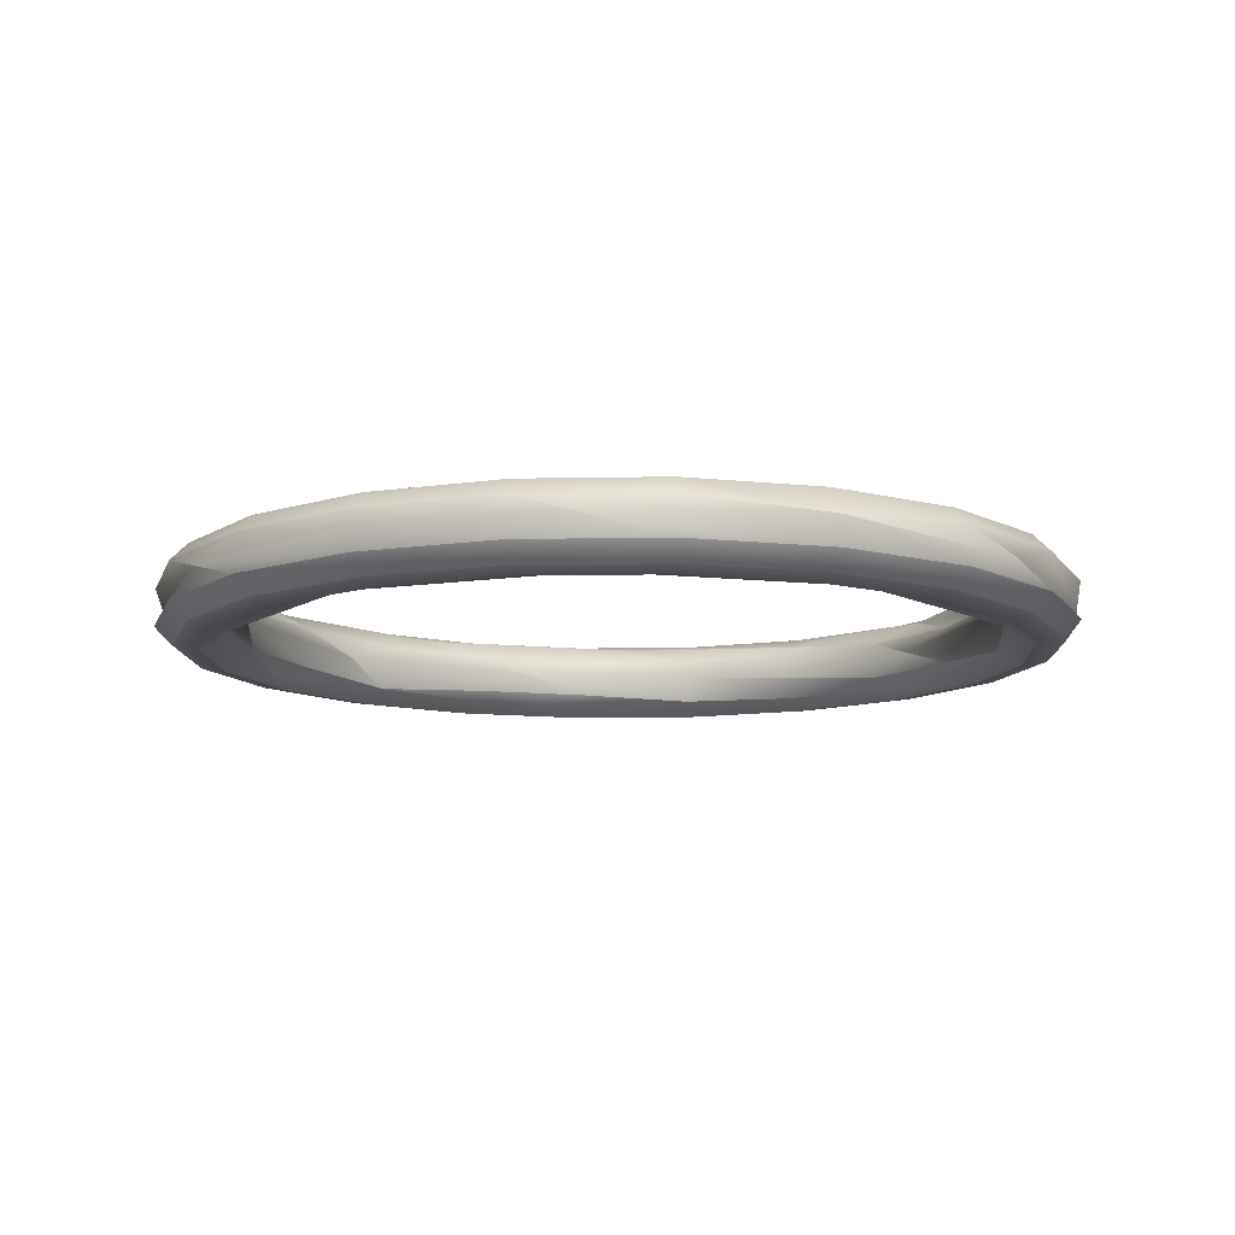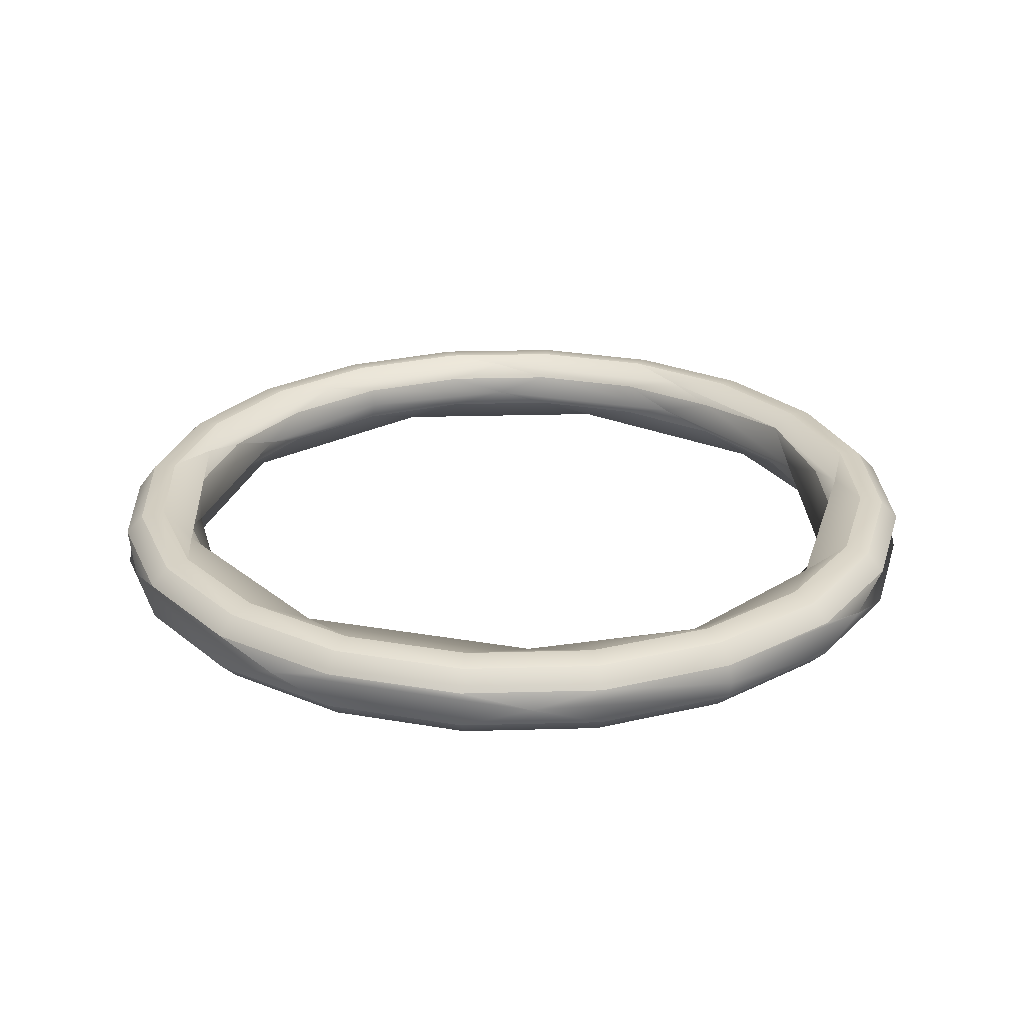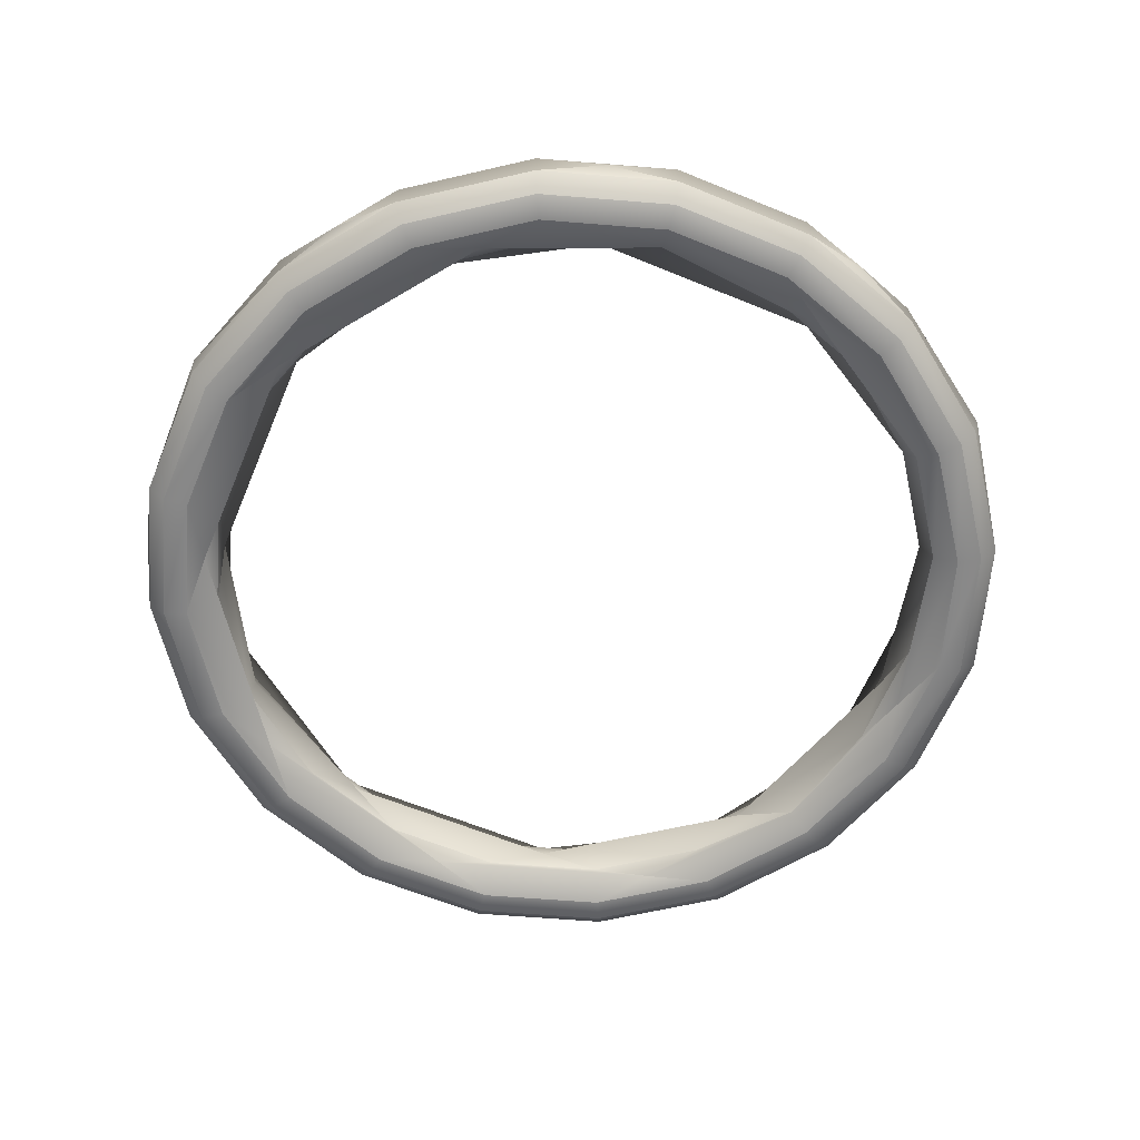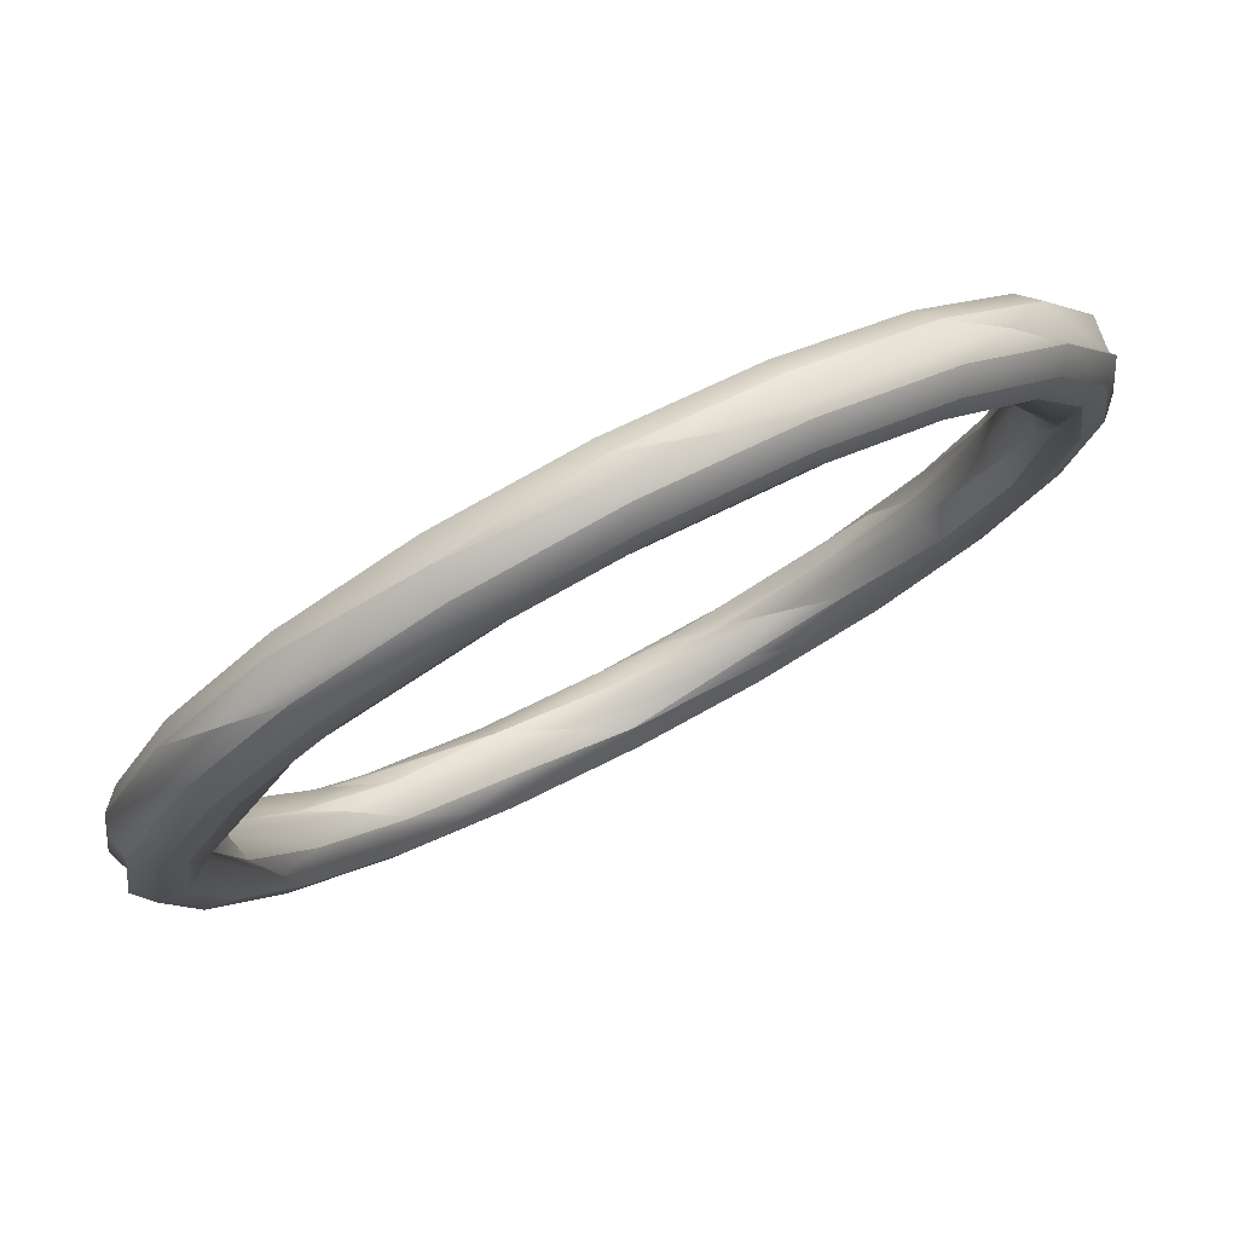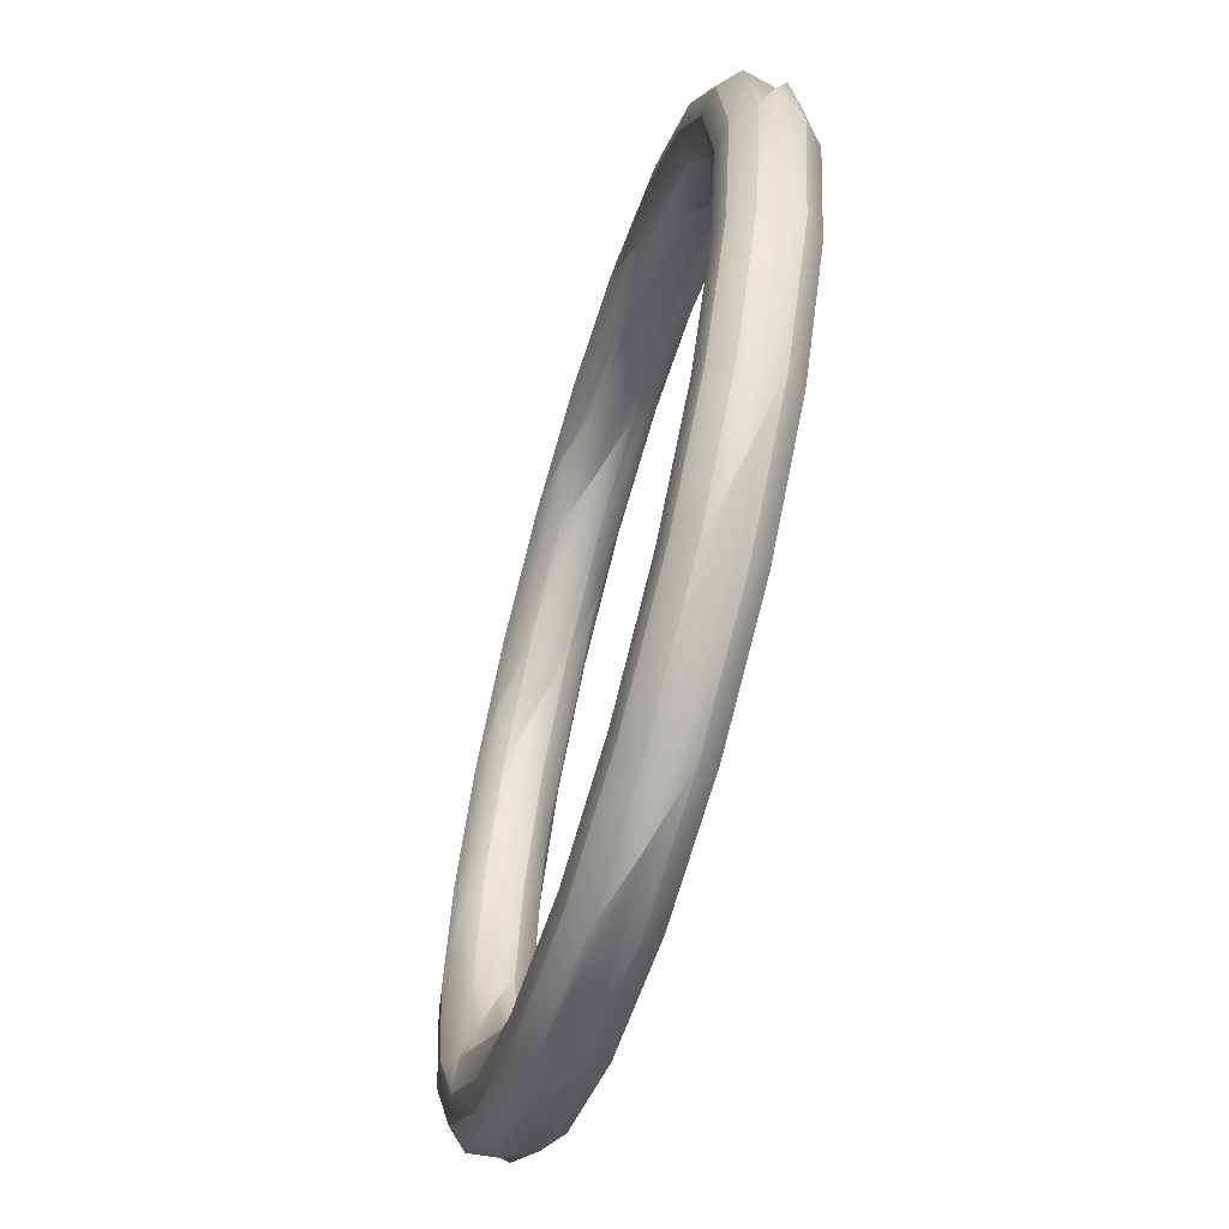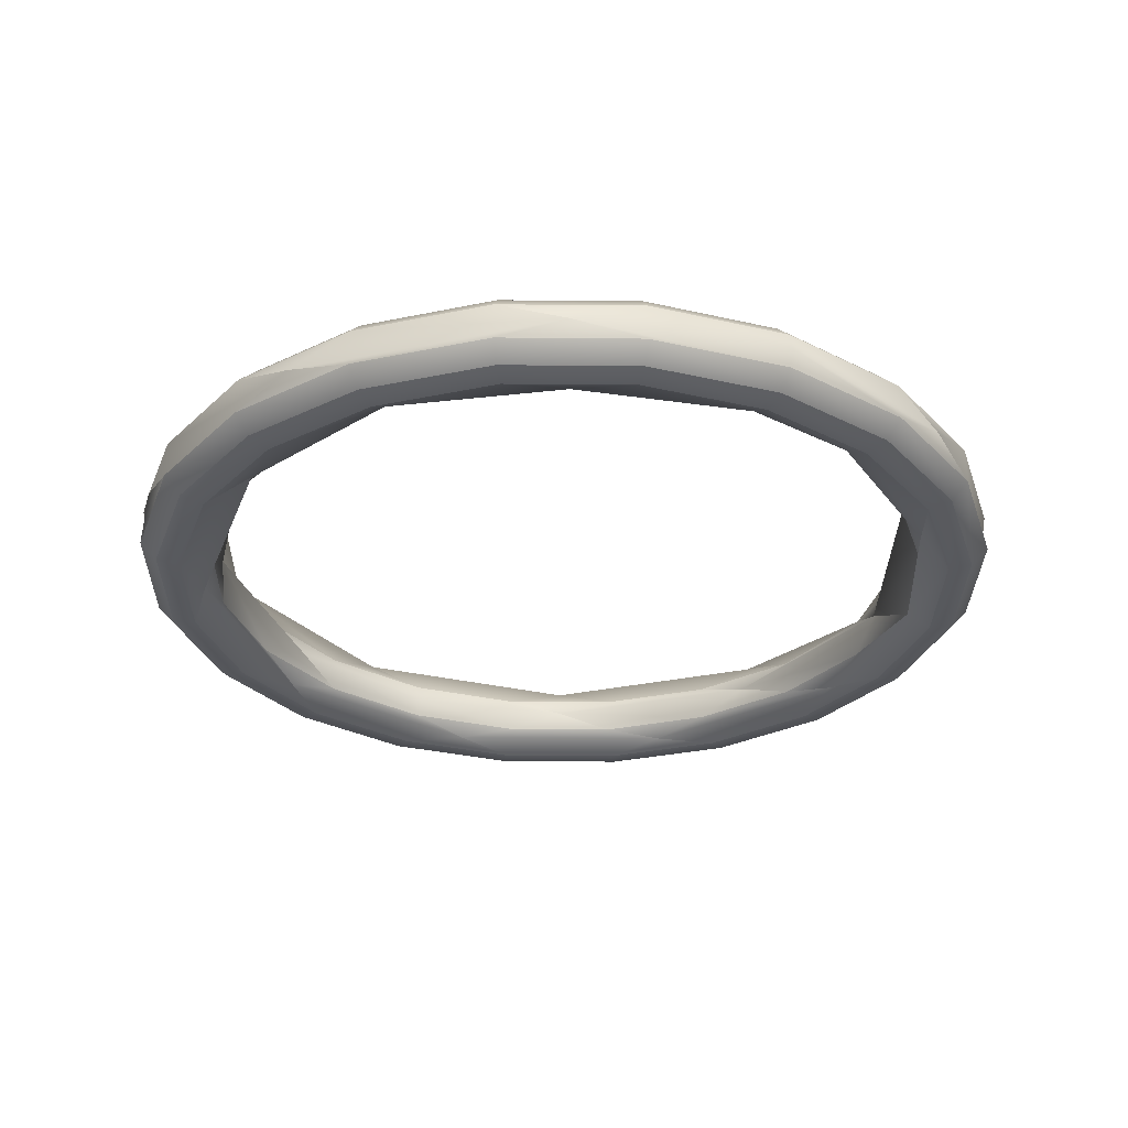
<metadata>
{"format":"obj","ext":"obj","renderer":"f3d","projection":"perspective","resolution":1024,"background":"white","views":[{"elev":-10.7,"azim":-42.3,"up":"+Y"},{"elev":26.1,"azim":78.5,"up":"+Y"},{"elev":-62.1,"azim":40.3,"up":"+Y"},{"elev":77.9,"azim":-27.4,"up":"+Z"},{"elev":-60.3,"azim":73.8,"up":"+Z"},{"elev":-29.8,"azim":80.2,"up":"+Y"}]}
</metadata>
<code>
g rim:default1
v 11.56 -0.04286 -3.197
v 9.545 -0.04286 -4.828
v 6.182 -0.04286 -5.36
v 3.147 -0.04286 -3.814
v 1.601 -0.04286 -0.7799
v 1.738 -0.04286 1.806
v 3.147 -0.04286 3.978
v 6.182 -0.04286 5.524
v 8.768 -0.04286 5.388
v 10.94 -0.04286 3.978
v 12.49 -0.04286 0.9441
v 12.38 0.1487 -1.651
v 12.53 0.3901 -1.7
v 11.62 0.2351 -3.241
v 10.37 0.2351 -4.492
v 8.791 0.2351 -5.294
v 7.044 0.2351 -5.571
v 3.721 0.2351 -4.492
v 2.47 0.2351 -3.241
v 1.667 0.2351 -1.665
v 1.39 0.2351 0.08208
v 1.667 0.2351 1.829
v 2.47 0.2351 3.405
v 3.721 0.2351 4.656
v 5.297 0.2351 5.459
v 7.044 0.2351 5.735
v 8.791 0.2351 5.459
v 10.37 0.2351 4.656
v 11.62 0.2351 3.405
v 12.42 0.2351 1.829
v 12.7 0.2351 0.08208
v 11.12 0.4586 -3.993
v 7.945 0.4586 -5.61
v 5.269 0.3469 -5.381
v 2.969 0.4586 -3.993
v 1.352 0.4586 -0.8194
v 1.909 0.4586 2.698
v 4.427 0.4586 5.217
v 7.945 0.4586 5.774
v 11.12 0.4586 4.157
v 12.74 0.4586 0.9835
v 12.85 0.5618 -1.804
v 11.98 0.5618 -3.505
v 10.63 0.5618 -4.855
v 8.929 0.5618 -5.722
v 7.044 0.5618 -6.021
v 5.158 0.5618 -5.722
v 3.456 0.5618 -4.855
v 2.106 0.5618 -3.505
v 1.239 0.5618 -1.804
v 0.9406 0.5618 0.08208
v 1.239 0.5618 1.968
v 2.106 0.5618 3.669
v 3.456 0.5618 5.02
v 5.158 0.5618 5.886
v 7.044 0.5618 6.185
v 8.929 0.5618 5.886
v 10.63 0.5618 5.02
v 11.98 0.5618 3.669
v 12.85 0.5618 1.968
v 13.15 0.5618 0.08208
v 13.2 0.5027 -1.919
v 12.28 0.5027 -3.725
v 10.85 0.5027 -5.158
v 9.045 0.5027 -6.078
v 7.044 0.5027 -6.395
v 5.042 0.5027 -6.078
v 3.237 0.5027 -5.158
v 1.804 0.5027 -3.725
v 0.8838 0.5027 -1.919
v 0.5668 0.5027 0.08208
v 0.8838 0.5027 2.083
v 1.804 0.5027 3.889
v 3.237 0.5027 5.322
v 5.042 0.5027 6.242
v 7.044 0.5027 6.559
v 9.045 0.5027 6.242
v 10.85 0.5027 5.322
v 12.28 0.5027 3.889
v 13.2 0.5027 2.083
v 13.52 0.5027 0.08208
v 13.46 0.2351 -2.002
v 12.5 0.2351 -3.882
v 11.01 0.2351 -5.374
v 9.128 0.2351 -6.332
v 7.044 0.2351 -6.662
v 3.079 0.2351 -5.374
v 1.587 0.2351 -3.882
v 0.6294 0.2351 -2.002
v 0.2993 0.2351 0.08208
v 0.6294 0.2351 2.166
v 1.587 0.2351 4.046
v 3.079 0.2351 5.538
v 7.044 0.2351 6.826
v 9.128 0.2351 6.496
v 11.01 0.2351 5.538
v 12.5 0.2351 4.046
v 13.46 0.2351 2.166
v 13.79 0.2351 0.08208
v 13.53 -0.04286 -2.025
v 11.81 -0.04286 -4.68
v 8.097 -0.04286 -6.57
v 4.948 0.09611 -6.367
v 2.281 -0.04286 -4.68
v 0.3918 -0.04286 -0.9715
v 0.5586 -0.04286 2.189
v 2.281 -0.04286 4.844
v 4.948 0.09611 6.532
v 8.097 -0.04286 6.734
v 11.81 -0.04286 4.844
v 13.7 -0.04286 1.136
v 13.46 -0.3208 -2.002
v 12.5 -0.3208 -3.882
v 11.01 -0.3208 -5.374
v 9.128 -0.3208 -6.332
v 7.044 -0.3208 -6.662
v 4.959 -0.3208 -6.332
v 3.079 -0.3208 -5.374
v 1.587 -0.3208 -3.882
v 0.6294 -0.3208 -2.002
v 0.2993 -0.3208 0.08208
v 0.6294 -0.3208 2.166
v 1.587 -0.3208 4.046
v 3.079 -0.3208 5.538
v 4.959 -0.3208 6.496
v 7.044 -0.3208 6.826
v 9.128 -0.3208 6.496
v 11.01 -0.3208 5.538
v 12.5 -0.3208 4.046
v 13.46 -0.3208 2.166
v 13.79 -0.3208 0.08208
v 13.2 -0.5884 -1.919
v 12.28 -0.5884 -3.725
v 10.85 -0.5884 -5.158
v 9.045 -0.5884 -6.078
v 7.044 -0.5884 -6.395
v 5.042 -0.5884 -6.078
v 3.237 -0.5884 -5.158
v 1.804 -0.5884 -3.725
v 0.8838 -0.5884 -1.919
v 0.5668 -0.5884 0.08208
v 0.8838 -0.5884 2.083
v 1.804 -0.5884 3.889
v 3.237 -0.5884 5.322
v 5.042 -0.5884 6.242
v 7.044 -0.5884 6.559
v 9.045 -0.5884 6.242
v 10.85 -0.5884 5.322
v 12.28 -0.5884 3.889
v 13.2 -0.5884 2.083
v 13.52 -0.5884 0.08208
v 12.85 -0.6476 -1.804
v 11.98 -0.6476 -3.505
v 10.63 -0.6476 -4.855
v 8.929 -0.6476 -5.722
v 7.044 -0.6476 -6.021
v 5.158 -0.6476 -5.722
v 3.456 -0.6476 -4.855
v 2.106 -0.6476 -3.505
v 1.239 -0.6476 -1.804
v 0.9406 -0.6476 0.08208
v 1.239 -0.6476 1.968
v 2.106 -0.6476 3.669
v 3.456 -0.6476 5.02
v 5.158 -0.6476 5.886
v 7.044 -0.6476 6.185
v 8.929 -0.6476 5.886
v 10.63 -0.6476 5.02
v 11.98 -0.6476 3.669
v 12.85 -0.6476 1.968
v 13.15 -0.6476 0.08208
v 12.53 -0.4758 -1.7
v 9.66 -0.5444 -5.052
v 4.427 -0.5444 -5.052
v 1.909 -0.5444 -2.534
v 1.352 -0.5444 0.9835
v 2.969 -0.5444 4.157
v 6.142 -0.5444 5.774
v 9.66 -0.5444 5.217
v 12.74 -0.5444 0.9835
v 12.36 -0.1386 -1.647
v 11.69 -0.4326 -3.294
v 10.37 -0.3208 -4.492
v 8.791 -0.3208 -5.294
v 7.044 -0.4326 -5.662
v 5.297 -0.3208 -5.294
v 3.721 -0.3208 -4.492
v 2.47 -0.3208 -3.241
v 1.667 -0.3208 -1.665
v 1.39 -0.3208 0.08208
v 1.667 -0.3208 1.829
v 2.47 -0.3208 3.405
v 3.721 -0.3208 4.656
v 5.297 -0.3208 5.459
v 7.044 -0.3208 5.735
v 8.791 -0.3208 5.459
v 10.37 -0.3208 4.656
v 11.69 -0.4326 3.458
v 12.42 -0.3208 1.829
v 12.7 -0.3208 0.08208
g rim:polySurface17 rim:polySurface18 rim:polySurface1
f 1 181 14
f 14 181 12
f 2 1 15
f 15 1 14
f 16 2 15
f 3 2 17
f 17 2 16
f 34 3 17
f 4 3 18
f 18 3 34
f 19 4 18
f 5 4 20
f 20 4 19
f 21 5 20
f 6 5 22
f 22 5 21
f 7 6 23
f 23 6 22
f 24 7 23
f 8 7 25
f 25 7 24
f 26 8 25
f 9 8 27
f 27 8 26
f 10 9 28
f 28 9 27
f 29 10 28
f 11 10 30
f 30 10 29
f 31 11 30
f 181 11 12
f 12 11 31
f 14 12 13
f 12 31 13
f 14 13 32
f 15 14 32
f 16 15 33
f 33 15 32
f 17 16 33
f 34 17 33
f 18 34 35
f 19 18 35
f 20 19 36
f 36 19 35
f 21 20 36
f 22 21 37
f 37 21 36
f 23 22 37
f 24 23 38
f 38 23 37
f 25 24 38
f 26 25 39
f 39 25 38
f 27 26 39
f 28 27 40
f 40 27 39
f 29 28 40
f 30 29 41
f 41 29 40
f 31 30 41
f 13 31 41
f 32 13 43
f 43 13 42
f 44 32 43
f 33 32 45
f 45 32 44
f 46 33 45
f 34 33 47
f 47 33 46
f 35 34 48
f 48 34 47
f 49 35 48
f 36 35 50
f 50 35 49
f 51 36 50
f 37 36 52
f 52 36 51
f 53 37 52
f 38 37 54
f 54 37 53
f 55 38 54
f 39 38 56
f 56 38 55
f 57 39 56
f 40 39 58
f 58 39 57
f 59 40 58
f 41 40 60
f 60 40 59
f 61 41 60
f 13 41 42
f 42 41 61
f 43 42 63
f 63 42 62
f 44 43 64
f 64 43 63
f 45 44 65
f 65 44 64
f 46 45 66
f 66 45 65
f 47 46 67
f 67 46 66
f 48 47 68
f 68 47 67
f 49 48 69
f 69 48 68
f 50 49 70
f 70 49 69
f 51 50 71
f 71 50 70
f 52 51 72
f 72 51 71
f 53 52 73
f 73 52 72
f 54 53 74
f 74 53 73
f 55 54 75
f 75 54 74
f 56 55 76
f 76 55 75
f 57 56 77
f 77 56 76
f 58 57 78
f 78 57 77
f 59 58 79
f 79 58 78
f 60 59 80
f 80 59 79
f 61 60 81
f 81 60 80
f 42 61 62
f 62 61 81
f 63 62 83
f 83 62 82
f 64 63 84
f 84 63 83
f 65 64 85
f 85 64 84
f 66 65 86
f 86 65 85
f 67 66 103
f 103 66 86
f 68 67 87
f 87 67 103
f 69 68 88
f 88 68 87
f 70 69 89
f 89 69 88
f 71 70 90
f 90 70 89
f 72 71 91
f 91 71 90
f 73 72 92
f 92 72 91
f 74 73 93
f 93 73 92
f 75 74 108
f 108 74 93
f 76 75 94
f 94 75 108
f 77 76 95
f 95 76 94
f 78 77 96
f 96 77 95
f 79 78 97
f 97 78 96
f 80 79 98
f 98 79 97
f 81 80 99
f 99 80 98
f 62 81 82
f 82 81 99
f 83 82 101
f 101 82 100
f 84 83 101
f 85 84 102
f 102 84 101
f 86 85 102
f 103 86 102
f 87 103 104
f 88 87 104
f 89 88 105
f 105 88 104
f 90 89 105
f 91 90 106
f 106 90 105
f 92 91 107
f 107 91 106
f 93 92 107
f 108 93 107
f 94 108 109
f 95 94 109
f 96 95 110
f 110 95 109
f 97 96 110
f 98 97 111
f 111 97 110
f 99 98 111
f 82 99 100
f 100 99 111
f 101 100 113
f 113 100 112
f 114 101 113
f 102 101 115
f 115 101 114
f 116 102 115
f 103 102 117
f 117 102 116
f 104 103 118
f 118 103 117
f 119 104 118
f 105 104 120
f 120 104 119
f 121 105 120
f 106 105 122
f 122 105 121
f 107 106 123
f 123 106 122
f 124 107 123
f 108 107 125
f 125 107 124
f 109 108 126
f 126 108 125
f 127 109 126
f 110 109 128
f 128 109 127
f 129 110 128
f 111 110 130
f 130 110 129
f 131 111 130
f 100 111 112
f 112 111 131
f 113 112 133
f 133 112 132
f 114 113 134
f 134 113 133
f 115 114 135
f 135 114 134
f 116 115 136
f 136 115 135
f 117 116 137
f 137 116 136
f 118 117 138
f 138 117 137
f 119 118 139
f 139 118 138
f 120 119 140
f 140 119 139
f 121 120 141
f 141 120 140
f 122 121 142
f 142 121 141
f 123 122 143
f 143 122 142
f 124 123 144
f 144 123 143
f 125 124 145
f 145 124 144
f 126 125 146
f 146 125 145
f 127 126 147
f 147 126 146
f 128 127 148
f 148 127 147
f 129 128 149
f 149 128 148
f 130 129 150
f 150 129 149
f 131 130 151
f 151 130 150
f 112 131 132
f 132 131 151
f 133 132 153
f 153 132 152
f 134 133 154
f 154 133 153
f 135 134 155
f 155 134 154
f 136 135 156
f 156 135 155
f 137 136 157
f 157 136 156
f 138 137 158
f 158 137 157
f 139 138 159
f 159 138 158
f 140 139 160
f 160 139 159
f 141 140 161
f 161 140 160
f 142 141 162
f 162 141 161
f 143 142 163
f 163 142 162
f 144 143 164
f 164 143 163
f 145 144 165
f 165 144 164
f 146 145 166
f 166 145 165
f 147 146 167
f 167 146 166
f 148 147 168
f 168 147 167
f 149 148 169
f 169 148 168
f 150 149 170
f 170 149 169
f 151 150 171
f 171 150 170
f 132 151 152
f 152 151 171
f 153 152 182
f 182 152 172
f 154 153 173
f 173 153 182
f 155 154 173
f 156 155 185
f 185 155 173
f 157 156 174
f 174 156 185
f 158 157 174
f 159 158 175
f 175 158 174
f 160 159 175
f 161 160 176
f 176 160 175
f 162 161 176
f 163 162 177
f 177 162 176
f 164 163 177
f 165 164 178
f 178 164 177
f 166 165 178
f 167 166 179
f 179 166 178
f 168 167 179
f 169 168 198
f 198 168 179
f 170 169 180
f 180 169 198
f 171 170 180
f 152 171 172
f 172 171 180
f 173 182 183
f 184 173 183
f 185 173 184
f 174 185 186
f 187 174 186
f 175 174 188
f 188 174 187
f 189 175 188
f 176 175 190
f 190 175 189
f 191 176 190
f 177 176 192
f 192 176 191
f 193 177 192
f 178 177 194
f 194 177 193
f 195 178 194
f 179 178 196
f 196 178 195
f 197 179 196
f 198 179 197
f 180 198 199
f 200 180 199
f 172 180 200
f 182 172 181
f 172 200 181
f 182 181 1
f 183 182 2
f 2 182 1
f 184 183 2
f 185 184 3
f 3 184 2
f 186 185 3
f 187 186 4
f 4 186 3
f 188 187 4
f 189 188 5
f 5 188 4
f 190 189 5
f 191 190 6
f 6 190 5
f 192 191 7
f 7 191 6
f 193 192 7
f 194 193 8
f 8 193 7
f 195 194 8
f 196 195 9
f 9 195 8
f 197 196 10
f 10 196 9
f 198 197 10
f 199 198 11
f 11 198 10
f 200 199 11
f 181 200 11

</code>
